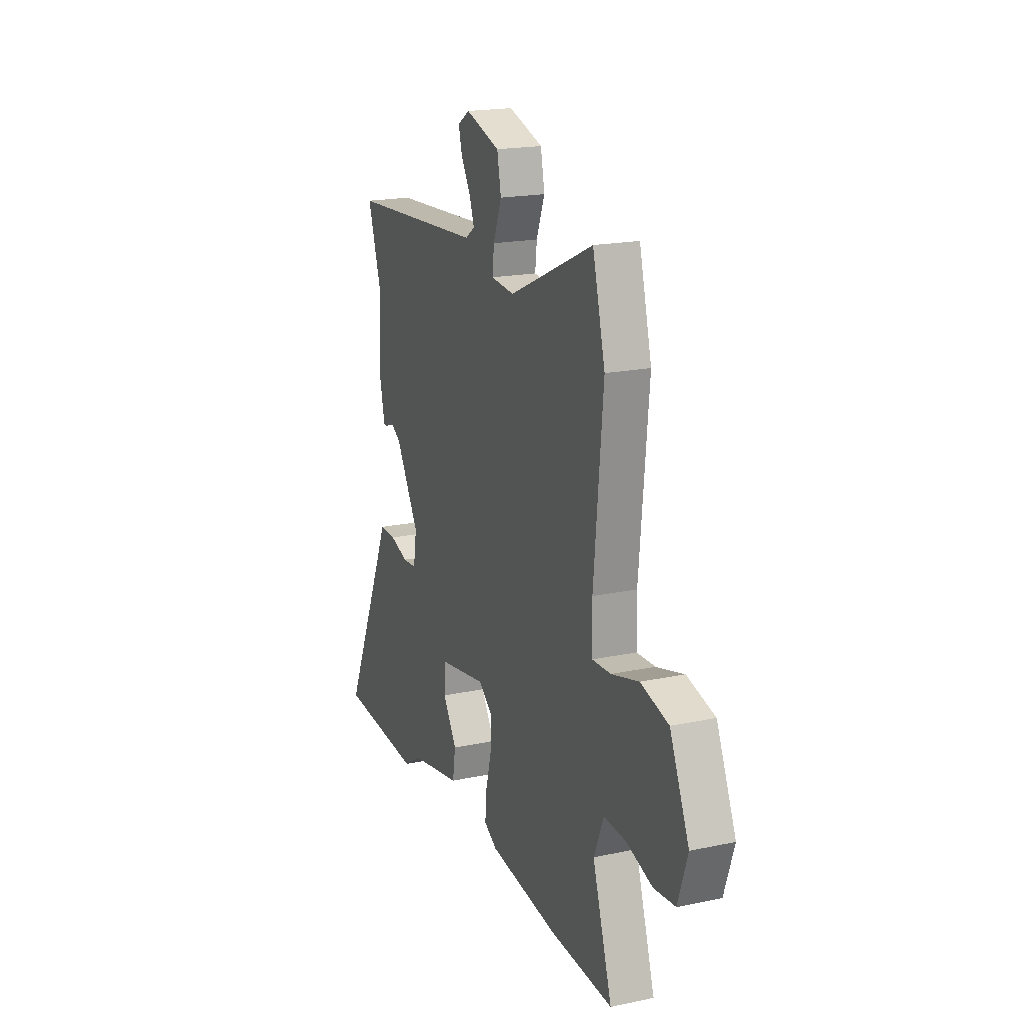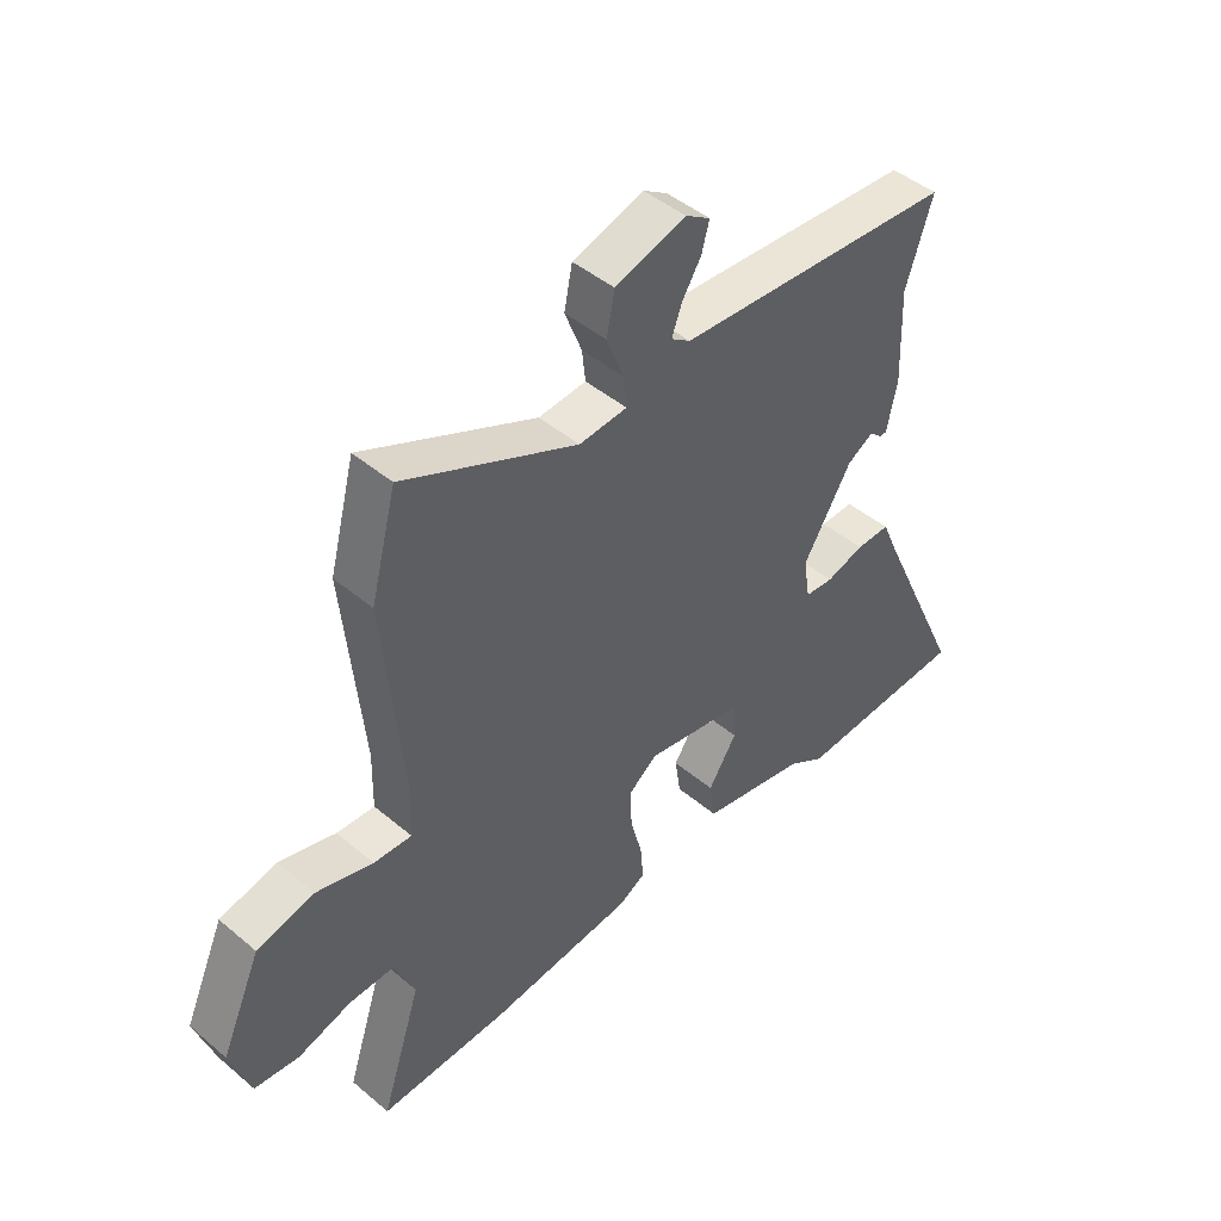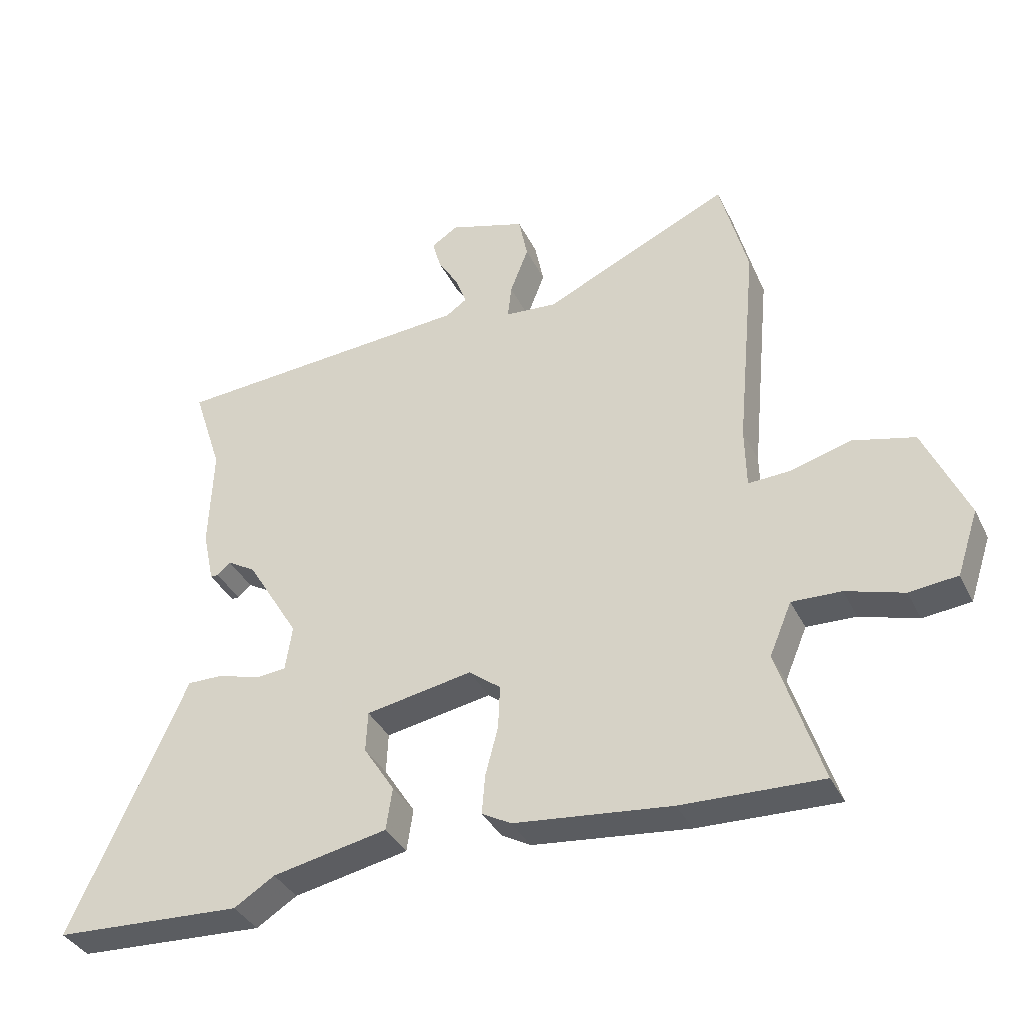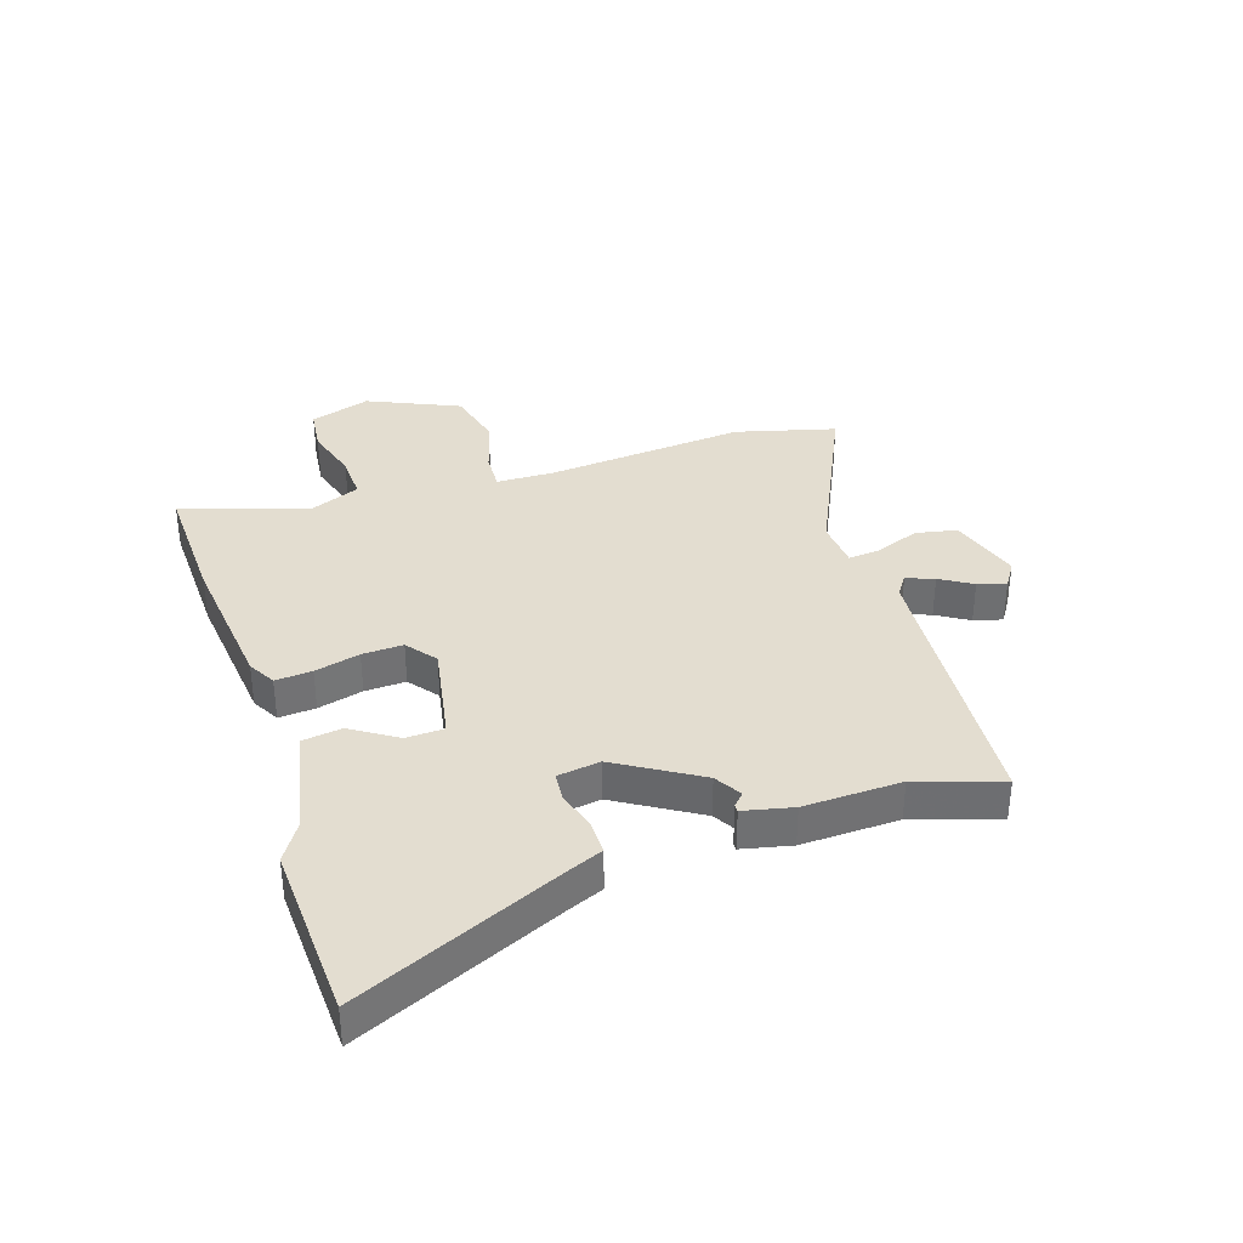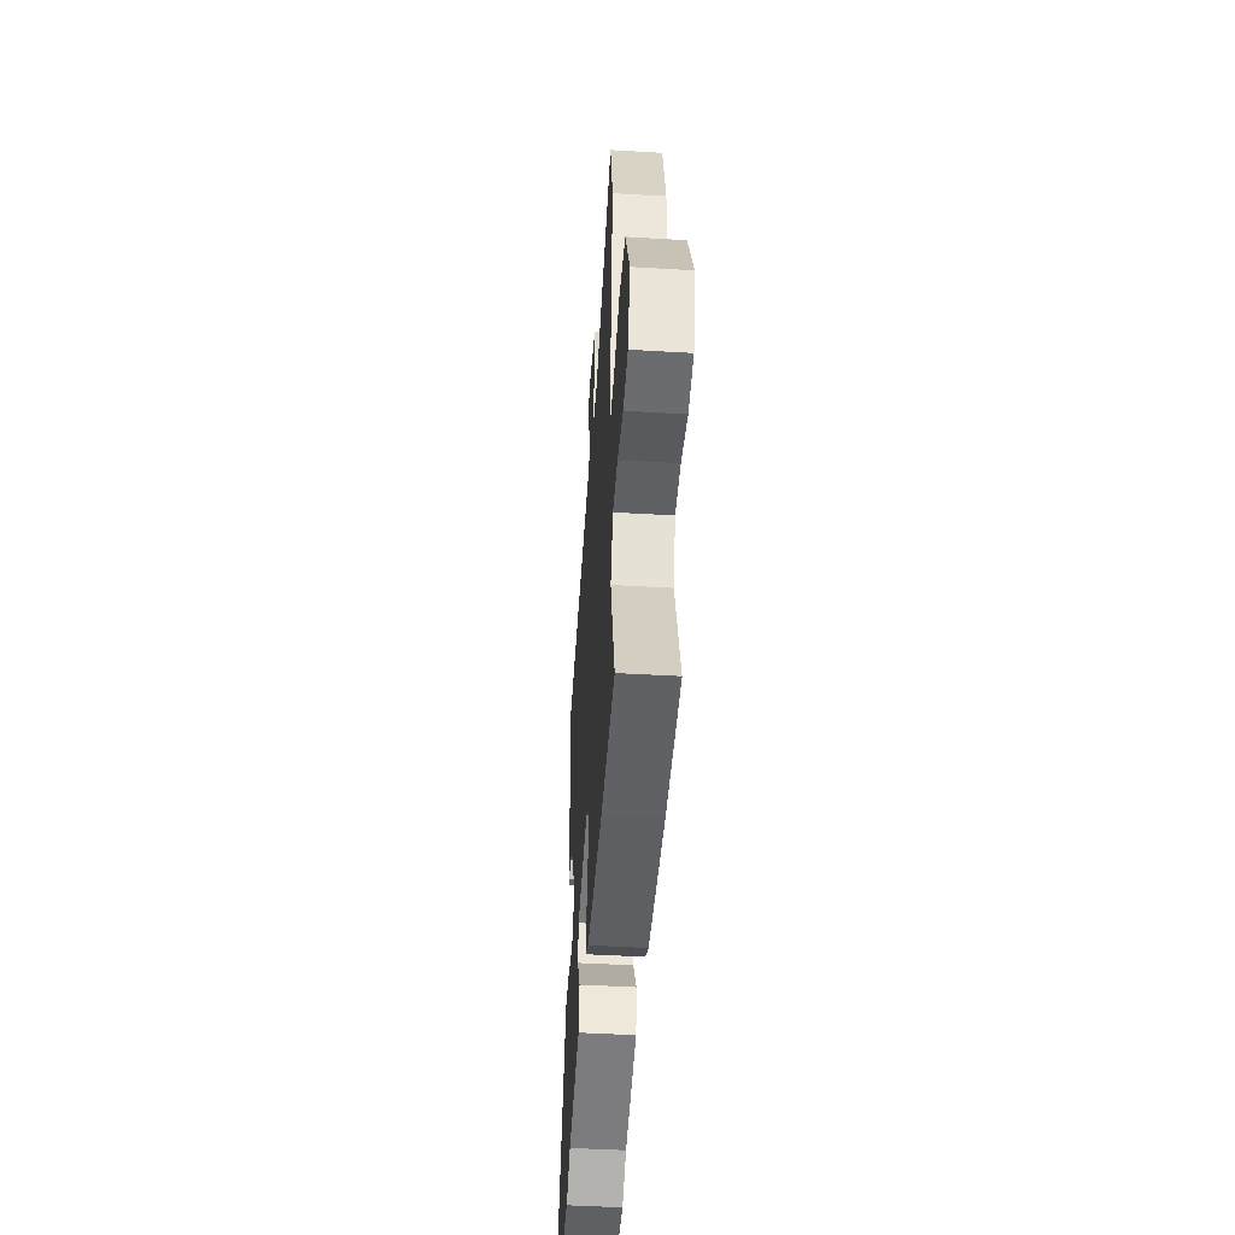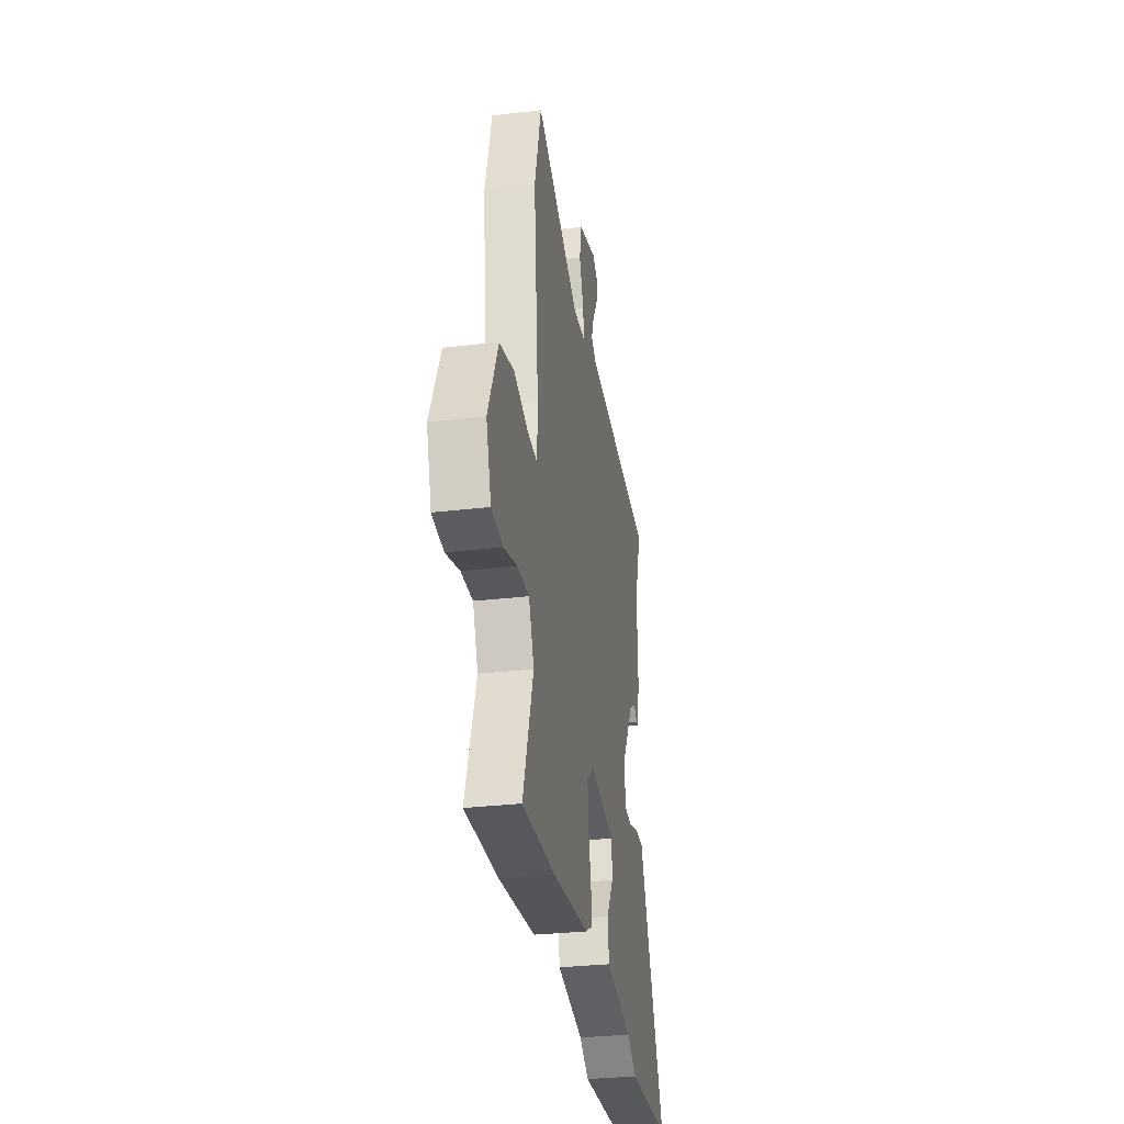
<metadata>
{"format":"obj","ext":"obj","renderer":"f3d","projection":"perspective","resolution":1024,"background":"white","views":[{"elev":19.2,"azim":68.3,"up":"+Z"},{"elev":45.6,"azim":134.0,"up":"+Z"},{"elev":-36.7,"azim":23.7,"up":"+Z"},{"elev":35.6,"azim":-107.8,"up":"+Y"},{"elev":-47.6,"azim":86.2,"up":"+Z"},{"elev":-31.0,"azim":99.6,"up":"+Z"}]}
</metadata>
<code>
v 0.564 0.07 -0.502
v 0.343 0.07 -0.494
v 0.095 0.07 -0.466
v 0.049 0.07 -0.44
v 0.054 0.07 -0.378
v 0.074 0.07 -0.302
v 0.077 0.07 -0.233
v 0.027 0.07 -0.194
v -0.141 0.07 -0.224
v -0.144 0.07 -0.288
v -0.095 0.07 -0.365
v -0.105 0.07 -0.432
v -0.286 0.07 -0.468
v -0.35 0.07 -0.508
v -0.647 0.07 -0.492
v -0.492 0.07 -0.15
v -0.465 0.07 -0.087
v -0.407 0.07 -0.088
v -0.342 0.07 -0.108
v -0.293 0.07 -0.104
v -0.282 0.07 -0.032
v -0.365 0.07 0.106
v -0.41 0.07 0.133
v -0.431 0.07 0.114
v -0.443 0.07 0.114
v -0.461 0.07 0.197
v -0.455 0.07 0.361
v -0.501 0.07 0.503
v -0.023 0.07 0.536
v 0.01 0.07 0.559
v -0.007 0.07 0.606
v -0.04 0.07 0.66
v -0.053 0.07 0.708
v -0.011 0.07 0.735
v 0.11 0.07 0.697
v 0.124 0.07 0.627
v 0.095 0.07 0.552
v 0.089 0.07 0.498
v 0.171 0.07 0.491
v 0.467 0.07 0.627
v 0.511 0.07 0.458
v 0.479 0.07 0.12
v 0.481 0.07 0.023
v 0.546 0.07 0.026
v 0.643 0.07 0.053
v 0.741 0.07 0.028
v 0.809 0.07 -0.126
v 0.775 0.07 -0.228
v 0.699 0.07 -0.236
v 0.608 0.07 -0.208
v 0.53 0.07 -0.205
v 0.495 0.07 -0.288
v 0.564 0 -0.502
v 0.343 0 -0.494
v 0.095 0 -0.466
v 0.049 0 -0.44
v 0.054 0 -0.378
v 0.074 0 -0.302
v 0.077 0 -0.233
v 0.027 0 -0.194
v -0.141 0 -0.224
v -0.144 0 -0.288
v -0.095 0 -0.365
v -0.105 0 -0.432
v -0.286 0 -0.468
v -0.35 0 -0.508
v -0.647 0 -0.492
v -0.492 0 -0.15
v -0.465 0 -0.087
v -0.407 0 -0.088
v -0.342 0 -0.108
v -0.293 0 -0.104
v -0.282 0 -0.032
v -0.365 0 0.106
v -0.41 0 0.133
v -0.431 0 0.114
v -0.443 0 0.114
v -0.461 0 0.197
v -0.455 0 0.361
v -0.501 0 0.503
v -0.023 0 0.536
v 0.01 0 0.559
v -0.007 0 0.606
v -0.04 0 0.66
v -0.053 0 0.708
v -0.011 0 0.735
v 0.11 0 0.697
v 0.124 0 0.627
v 0.095 0 0.552
v 0.089 0 0.498
v 0.171 0 0.491
v 0.467 0 0.627
v 0.511 0 0.458
v 0.479 0 0.12
v 0.481 0 0.023
v 0.546 0 0.026
v 0.643 0 0.053
v 0.741 0 0.028
v 0.809 0 -0.126
v 0.775 0 -0.228
v 0.699 0 -0.236
v 0.608 0 -0.208
v 0.53 0 -0.205
v 0.495 0 -0.288
f 48 49 50
f 47 48 50
f 46 47 50
f 45 46 50
f 44 45 50
f 43 44 50 51
f 39 40 41 42
f 38 39 42 43
f 35 36 37
f 34 35 37
f 33 34 37
f 32 33 37
f 31 32 37
f 30 31 37 38
f 43 51 52
f 38 43 52
f 30 38 52
f 29 30 52
f 25 26 27
f 24 25 27
f 23 24 27
f 22 23 27
f 28 29 52
f 27 28 52
f 22 27 52
f 21 22 52
f 16 17 18 19
f 16 19 20
f 15 16 20
f 14 15 20
f 13 14 20
f 12 13 20
f 11 12 20
f 10 11 20
f 4 5 6
f 3 4 6
f 2 3 6
f 1 2 6
f 52 1 6
f 52 6 7
f 9 10 20 21
f 8 9 21
f 8 21 52
f 7 8 52
f 102 101 100
f 102 100 99
f 102 99 98
f 102 98 97
f 102 97 96
f 103 102 96 95
f 94 93 92 91
f 95 94 91 90
f 89 88 87
f 89 87 86
f 89 86 85
f 89 85 84
f 89 84 83
f 90 89 83 82
f 104 103 95
f 104 95 90
f 104 90 82
f 104 82 81
f 79 78 77
f 79 77 76
f 79 76 75
f 79 75 74
f 104 81 80
f 104 80 79
f 104 79 74
f 104 74 73
f 71 70 69 68
f 72 71 68
f 72 68 67
f 72 67 66
f 72 66 65
f 72 65 64
f 72 64 63
f 72 63 62
f 58 57 56
f 58 56 55
f 58 55 54
f 58 54 53
f 58 53 104
f 59 58 104
f 73 72 62 61
f 73 61 60
f 104 73 60
f 104 60 59
f 1 53 54 2
f 2 54 55 3
f 3 55 56 4
f 4 56 57 5
f 5 57 58 6
f 6 58 59 7
f 7 59 60 8
f 8 60 61 9
f 9 61 62 10
f 10 62 63 11
f 11 63 64 12
f 12 64 65 13
f 13 65 66 14
f 14 66 67 15
f 15 67 68 16
f 16 68 69 17
f 17 69 70 18
f 18 70 71 19
f 19 71 72 20
f 20 72 73 21
f 21 73 74 22
f 22 74 75 23
f 23 75 76 24
f 24 76 77 25
f 25 77 78 26
f 26 78 79 27
f 27 79 80 28
f 28 80 81 29
f 29 81 82 30
f 30 82 83 31
f 31 83 84 32
f 32 84 85 33
f 33 85 86 34
f 34 86 87 35
f 35 87 88 36
f 36 88 89 37
f 37 89 90 38
f 38 90 91 39
f 39 91 92 40
f 40 92 93 41
f 41 93 94 42
f 42 94 95 43
f 43 95 96 44
f 44 96 97 45
f 45 97 98 46
f 46 98 99 47
f 47 99 100 48
f 48 100 101 49
f 49 101 102 50
f 50 102 103 51
f 51 103 104 52
f 52 104 53 1

</code>
